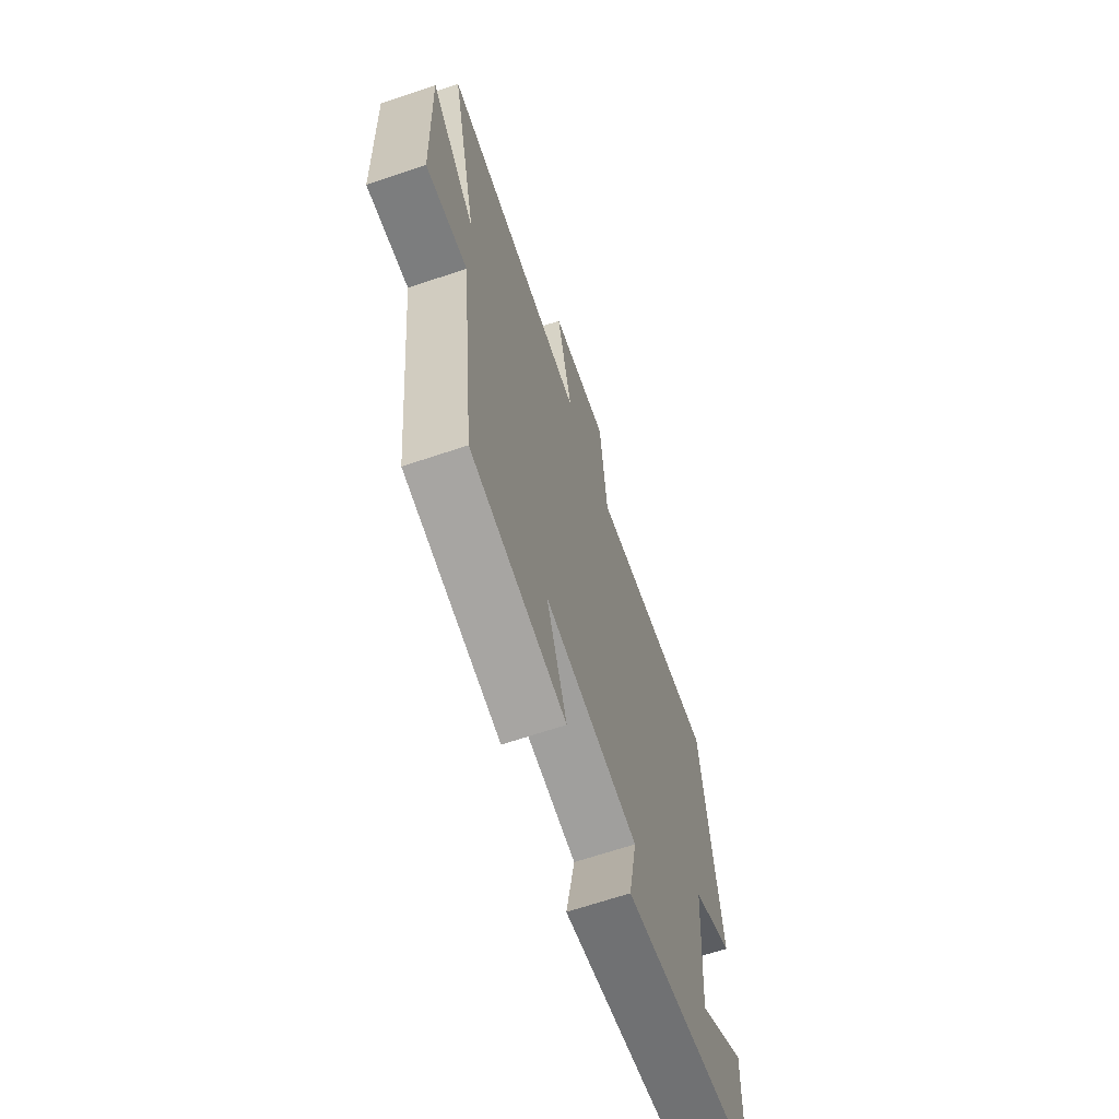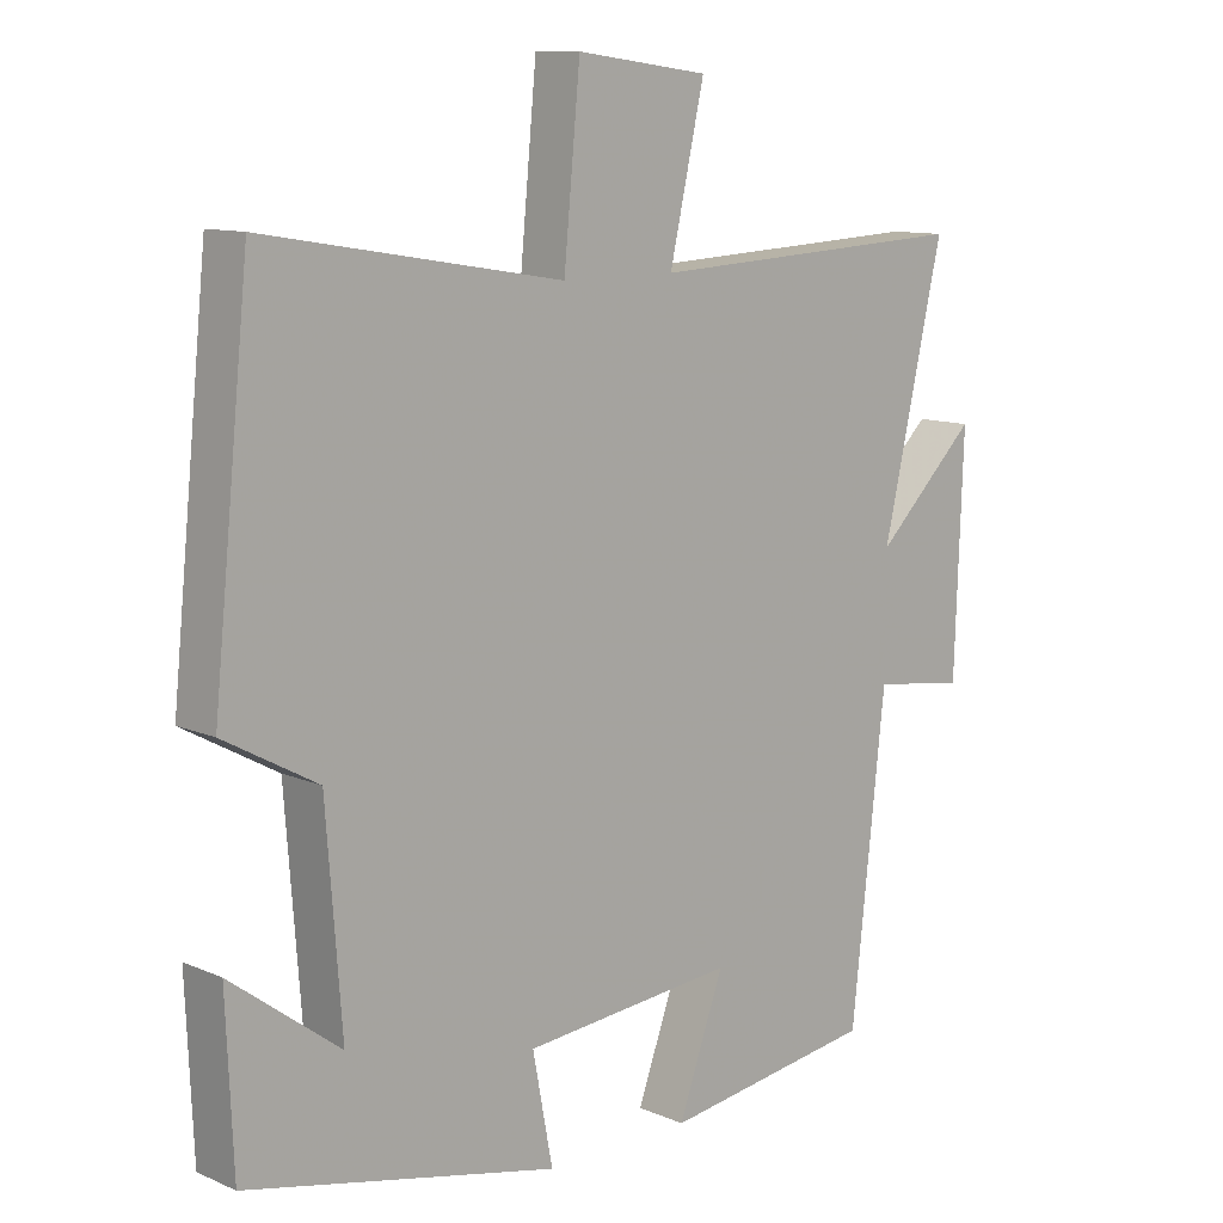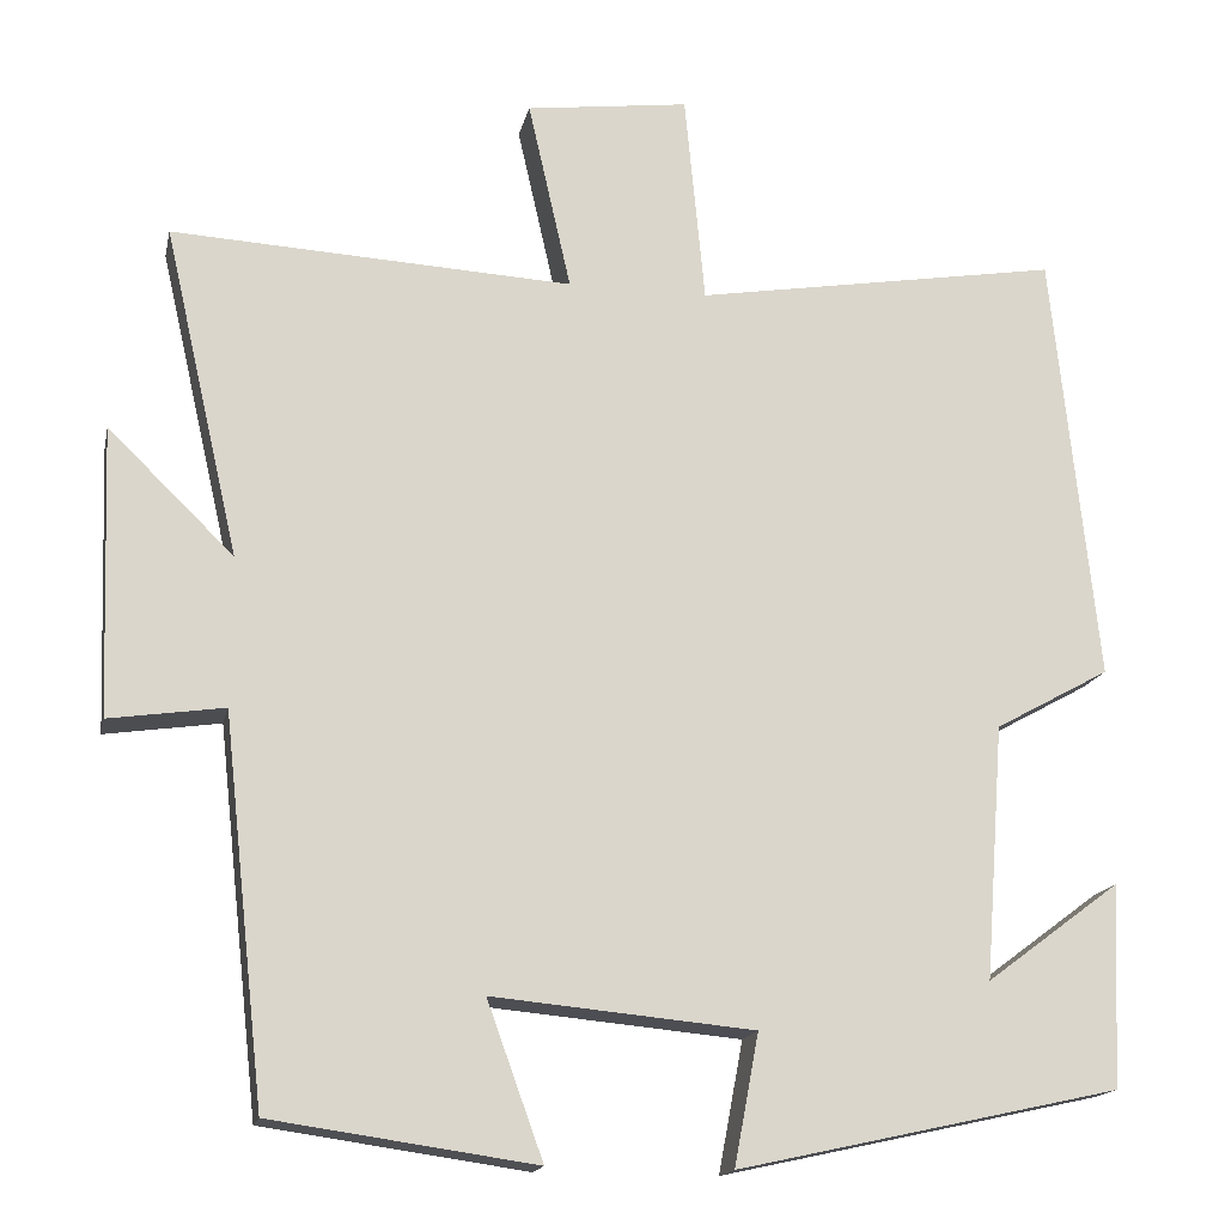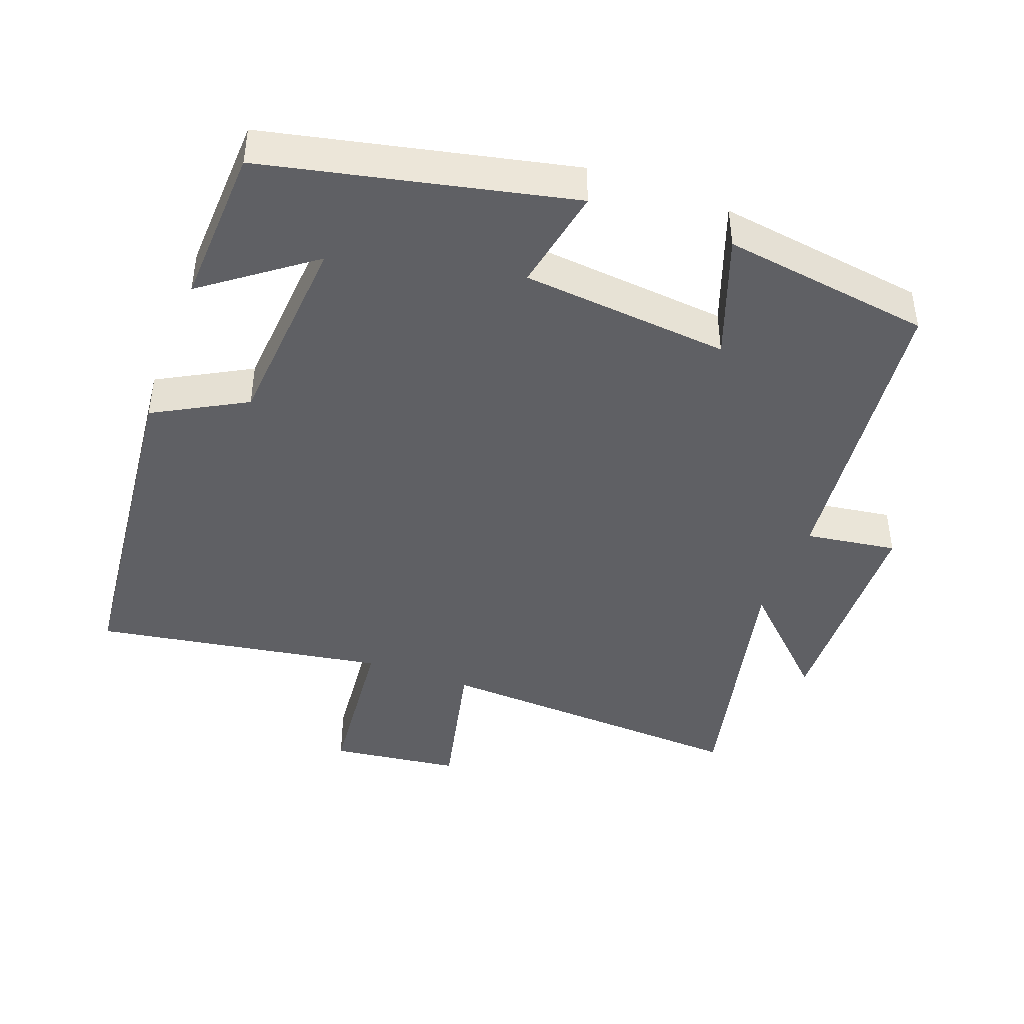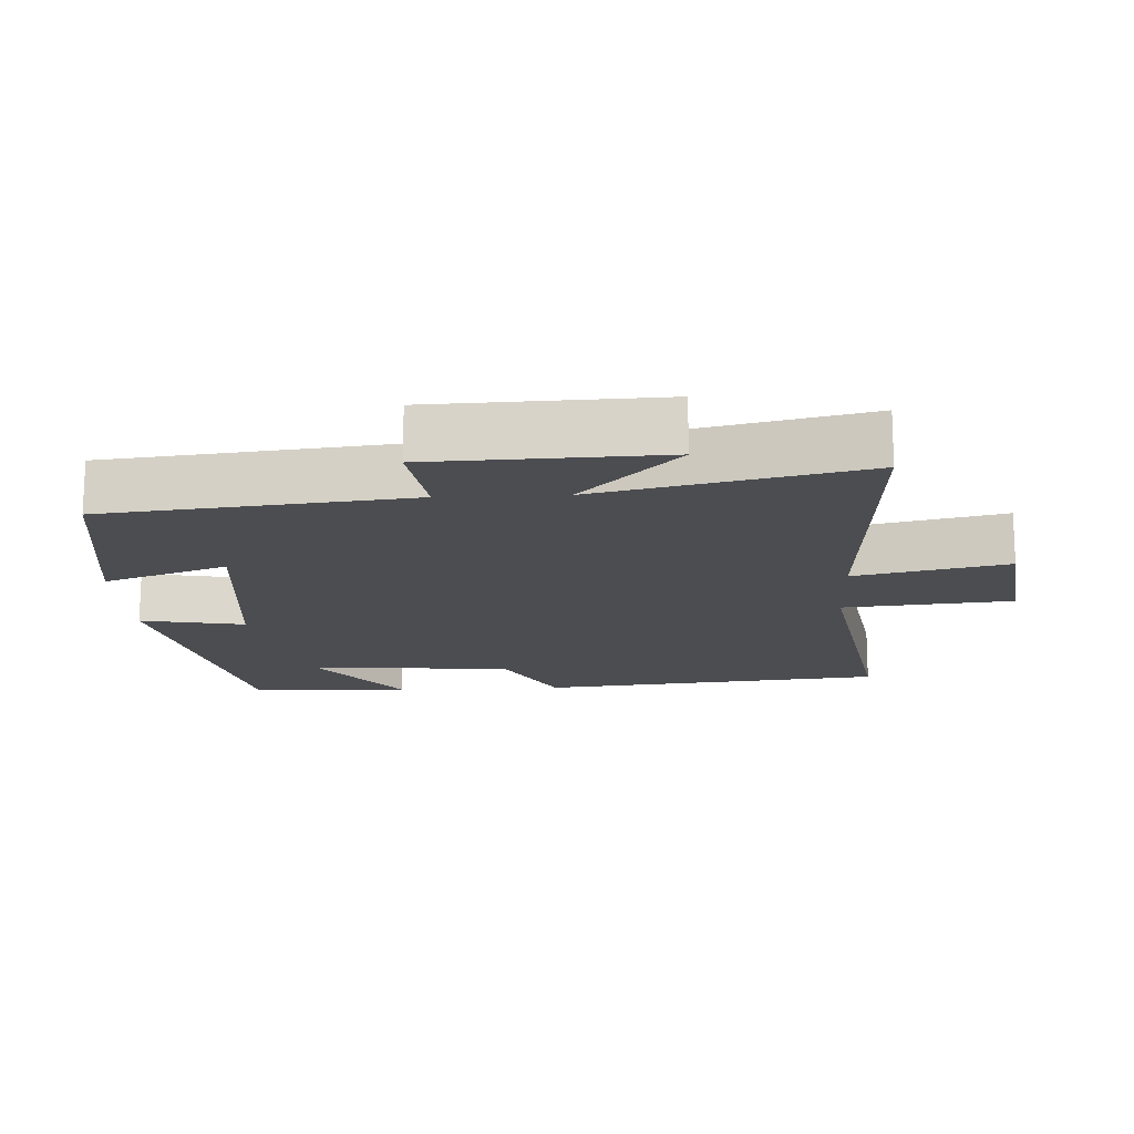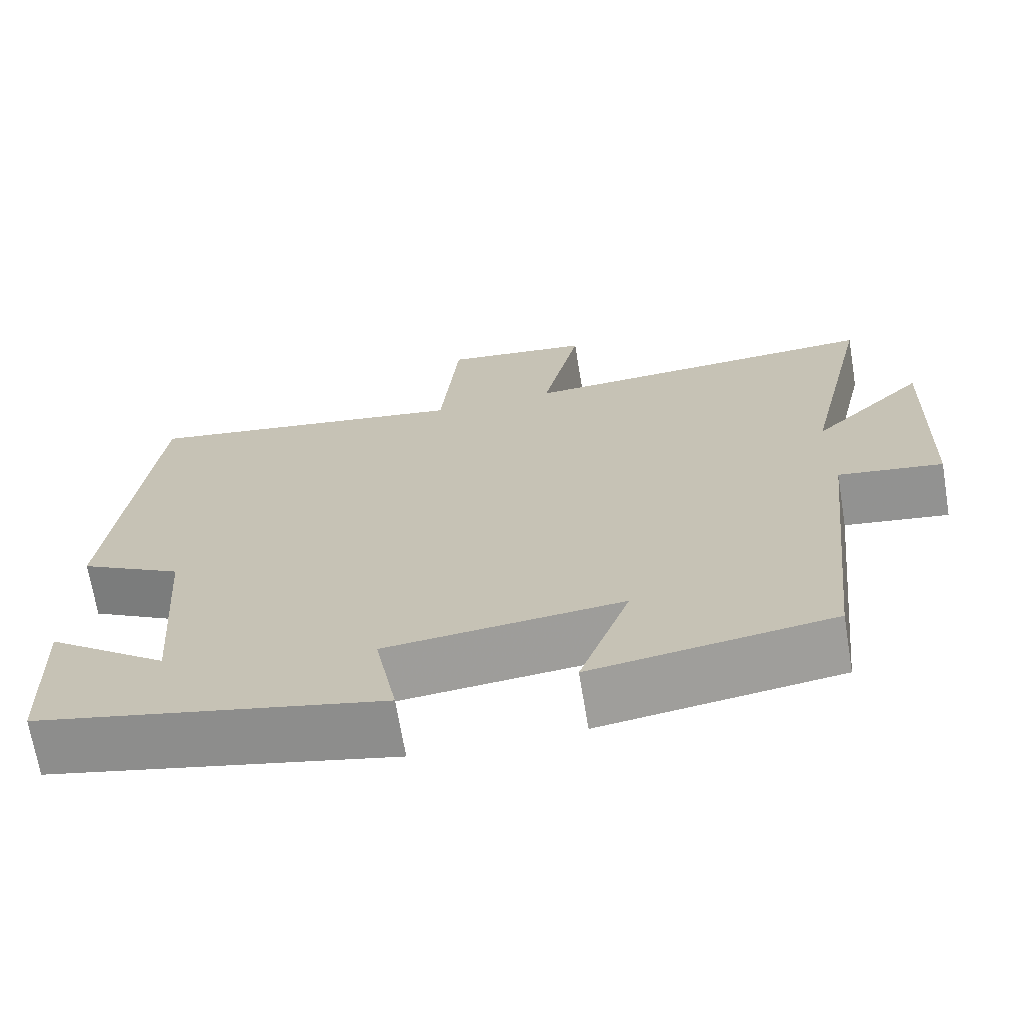
<metadata>
{"format":"obj","ext":"obj","renderer":"f3d","projection":"perspective","resolution":1024,"background":"white","views":[{"elev":-66.6,"azim":-71.3,"up":"+Z"},{"elev":10.9,"azim":136.6,"up":"+Z"},{"elev":-16.4,"azim":-11.9,"up":"+Z"},{"elev":-43.4,"azim":159.6,"up":"+Y"},{"elev":-16.2,"azim":-87.2,"up":"+Y"},{"elev":-69.1,"azim":-170.5,"up":"+Z"}]}
</metadata>
<code>
v 0.49 0.07 -0.404
v 0.054 0.07 -0.5
v 0.082 0.07 -0.351
v -0.216 0.07 -0.323
v -0.152 0.07 -0.5
v -0.452 0.07 -0.457
v -0.5 0.07 -0.022
v -0.631 0.07 -0.041
v -0.643 0.07 0.287
v -0.5 0.07 0.148
v -0.586 0.07 0.524
v -0.129 0.07 0.5
v -0.178 0.07 0.717
v 0.008 0.07 0.741
v 0.031 0.07 0.5
v 0.449 0.07 0.569
v 0.5 0.07 0.074
v 0.369 0.07 0.002
v 0.347 0.07 -0.288
v 0.5 0.07 -0.174
v 0.49 0 -0.404
v 0.054 0 -0.5
v 0.082 0 -0.351
v -0.216 0 -0.323
v -0.152 0 -0.5
v -0.452 0 -0.457
v -0.5 0 -0.022
v -0.631 0 -0.041
v -0.643 0 0.287
v -0.5 0 0.148
v -0.586 0 0.524
v -0.129 0 0.5
v -0.178 0 0.717
v 0.008 0 0.741
v 0.031 0 0.5
v 0.449 0 0.569
v 0.5 0 0.074
v 0.369 0 0.002
v 0.347 0 -0.288
v 0.5 0 -0.174
f 19 20 1
f 15 16 17 18
f 15 18 19
f 12 13 14 15
f 12 15 19
f 10 11 12 19
f 7 8 9 10
f 6 7 10
f 5 6 10
f 4 5 10
f 3 4 10 19
f 1 2 3 19
f 21 40 39
f 38 37 36 35
f 39 38 35
f 35 34 33 32
f 39 35 32
f 39 32 31 30
f 30 29 28 27
f 30 27 26
f 30 26 25
f 30 25 24
f 39 30 24 23
f 39 23 22 21
f 1 21 22 2
f 2 22 23 3
f 3 23 24 4
f 4 24 25 5
f 5 25 26 6
f 6 26 27 7
f 7 27 28 8
f 8 28 29 9
f 9 29 30 10
f 10 30 31 11
f 11 31 32 12
f 12 32 33 13
f 13 33 34 14
f 14 34 35 15
f 15 35 36 16
f 16 36 37 17
f 17 37 38 18
f 18 38 39 19
f 19 39 40 20
f 20 40 21 1

</code>
